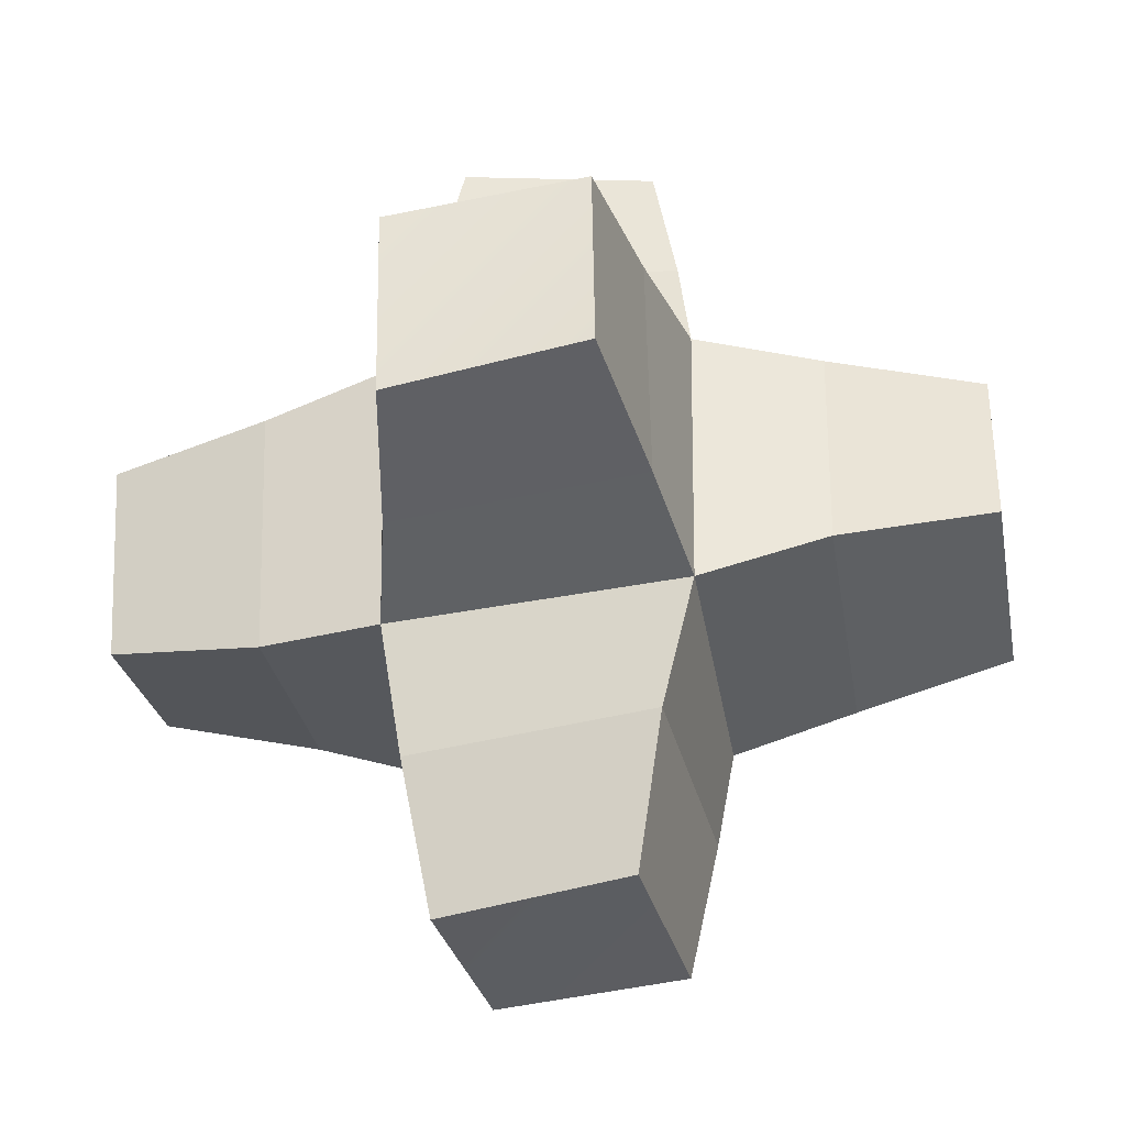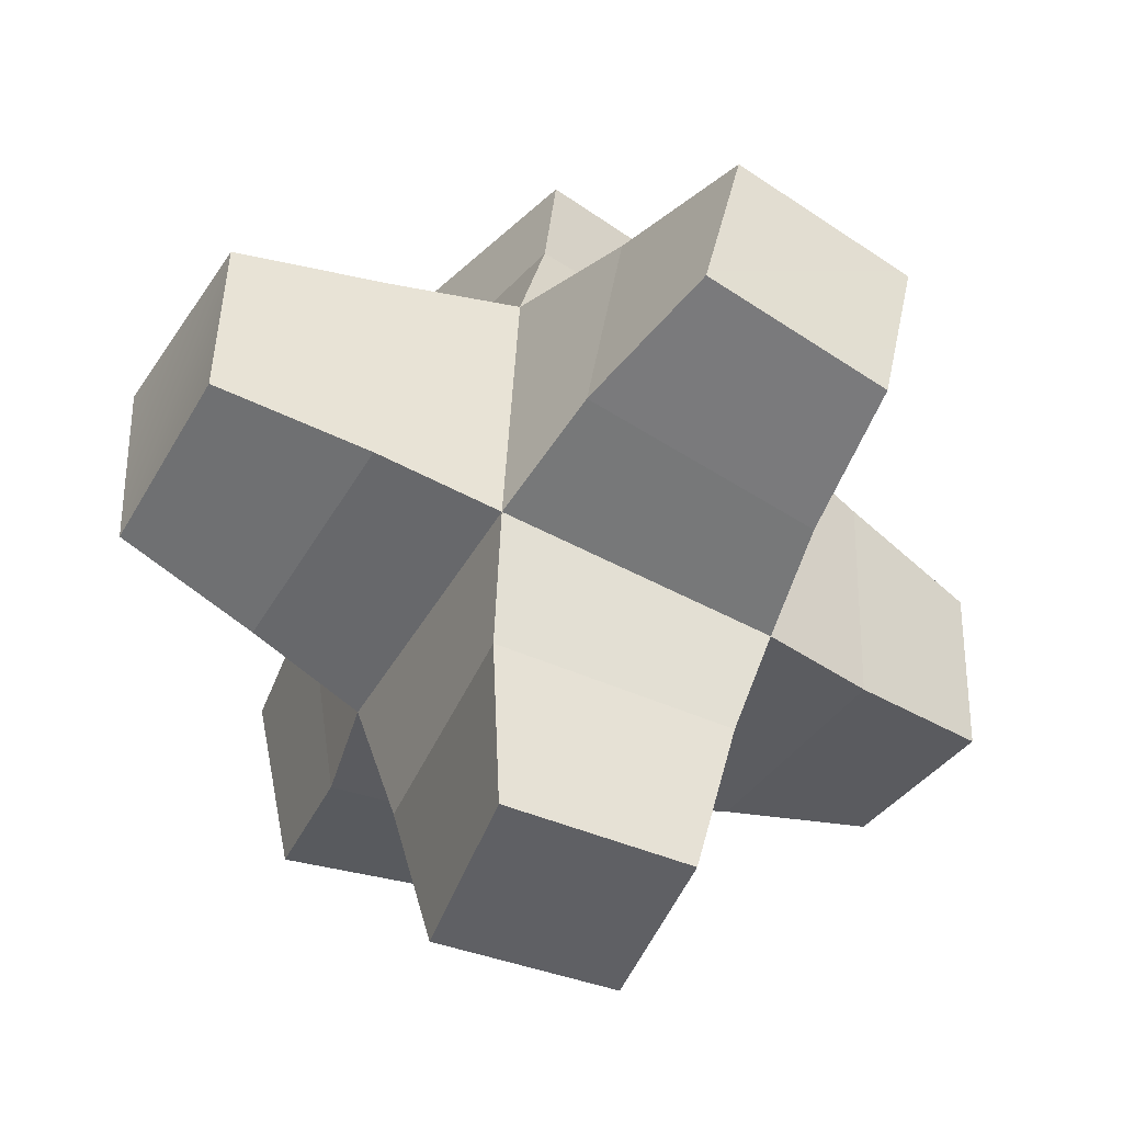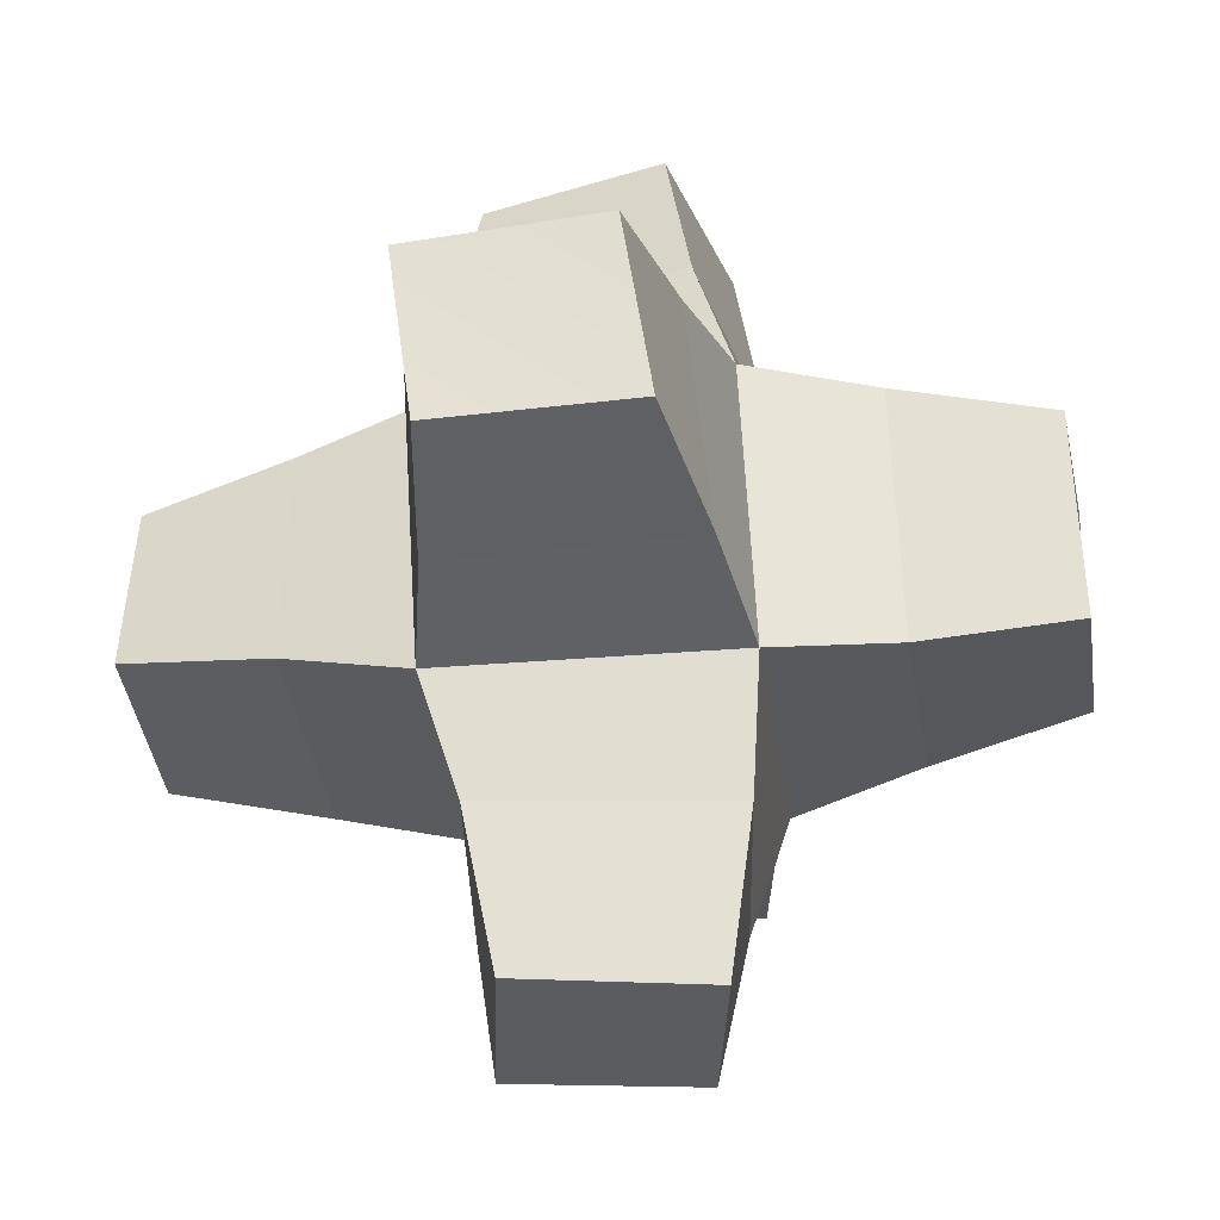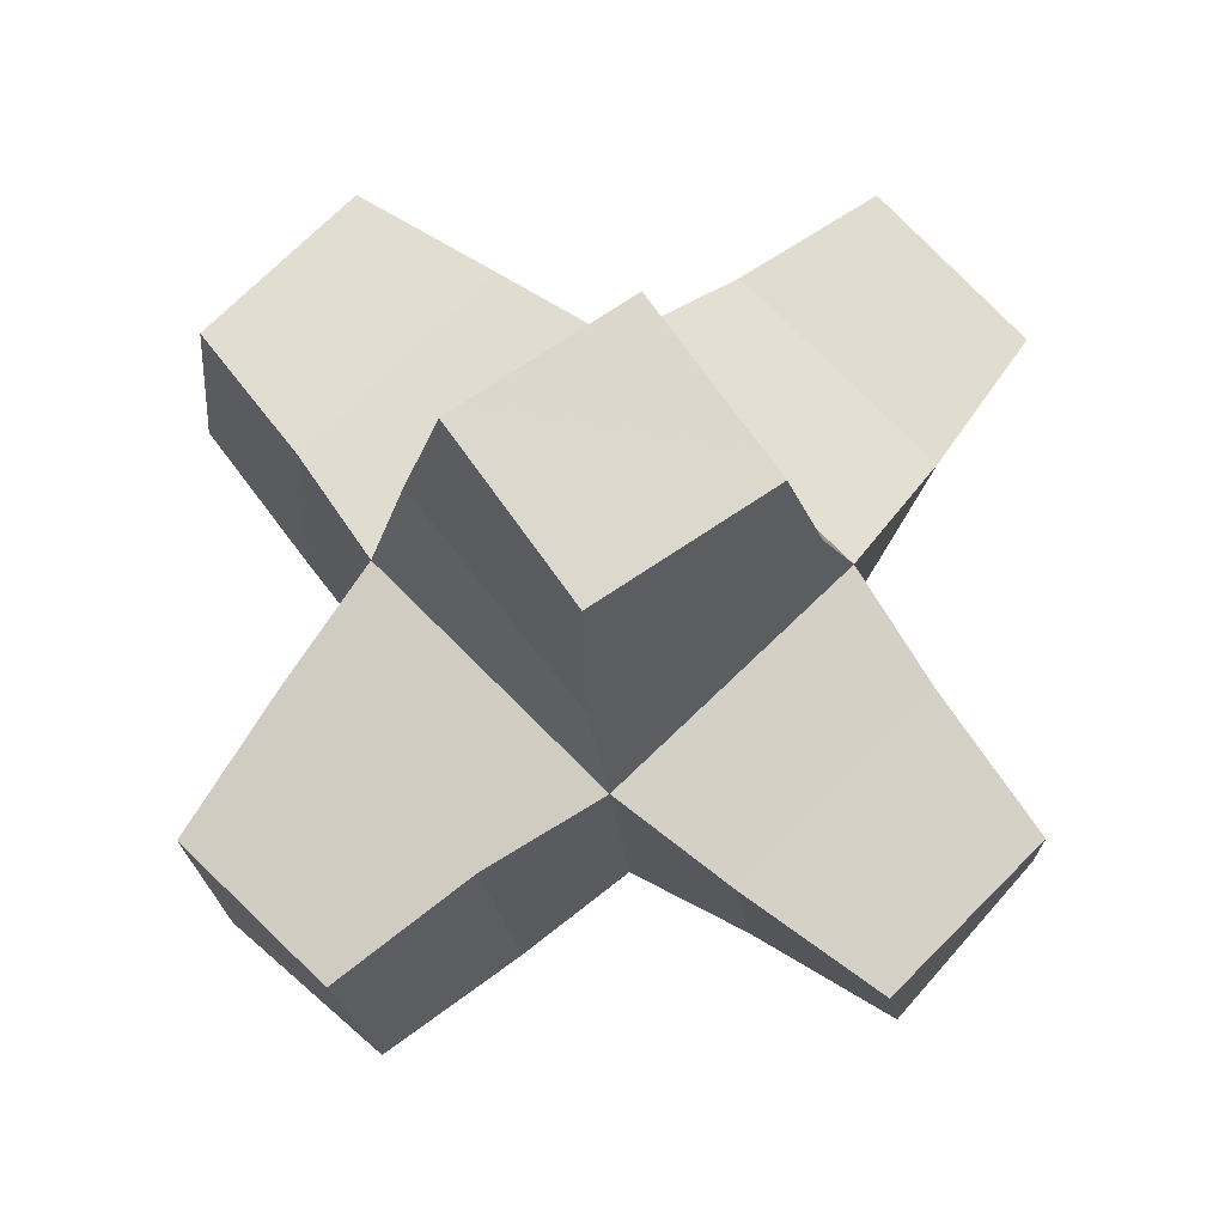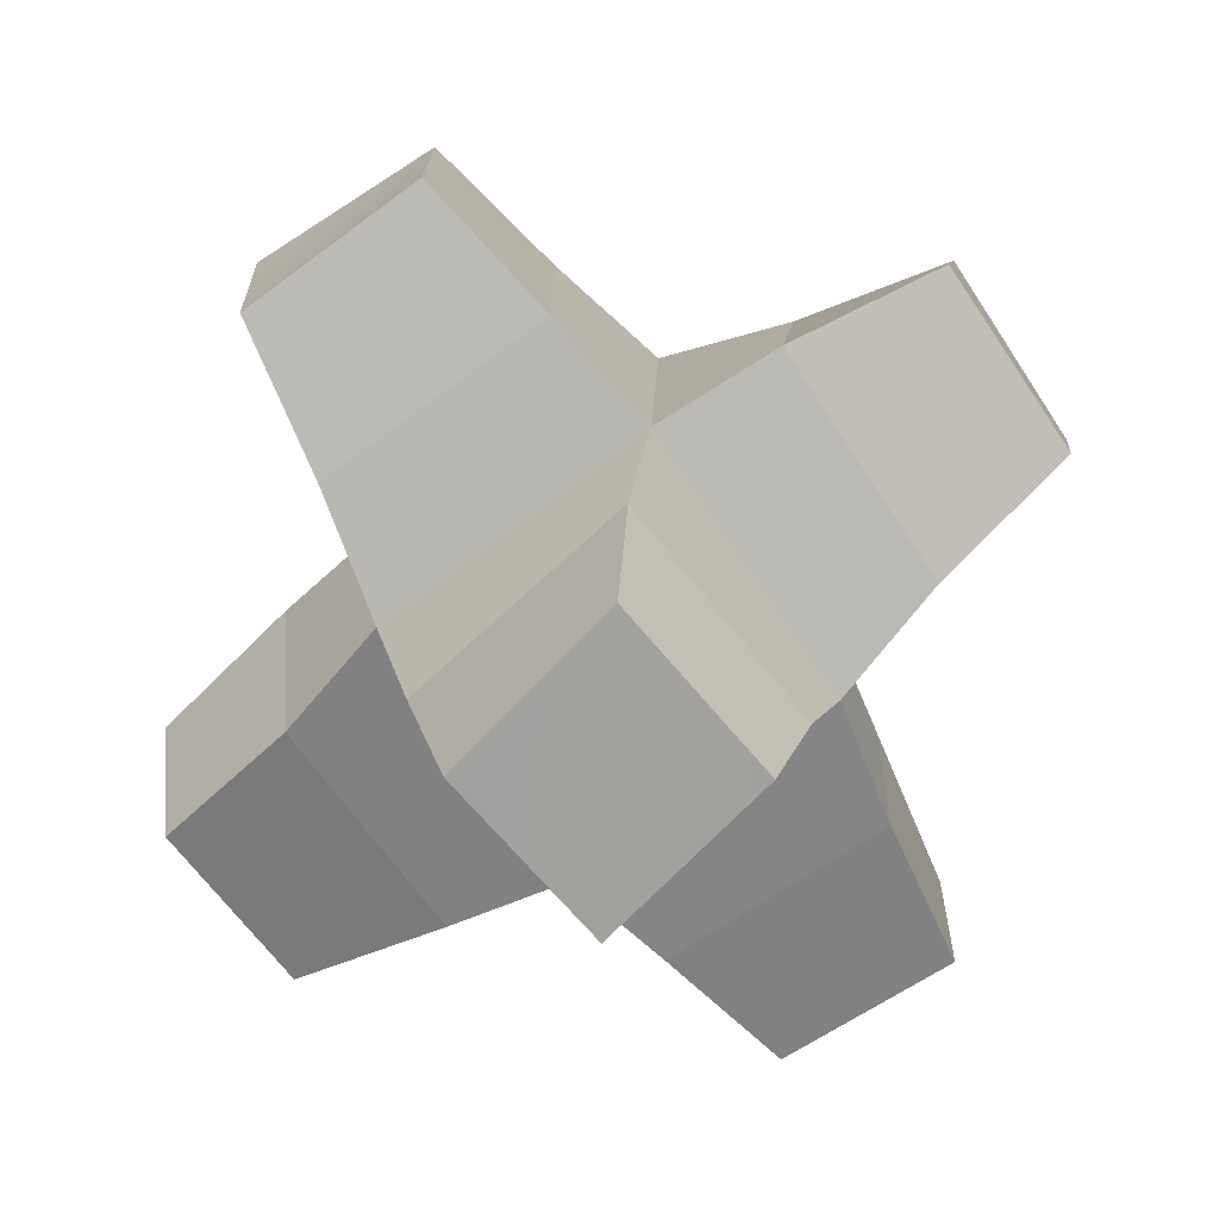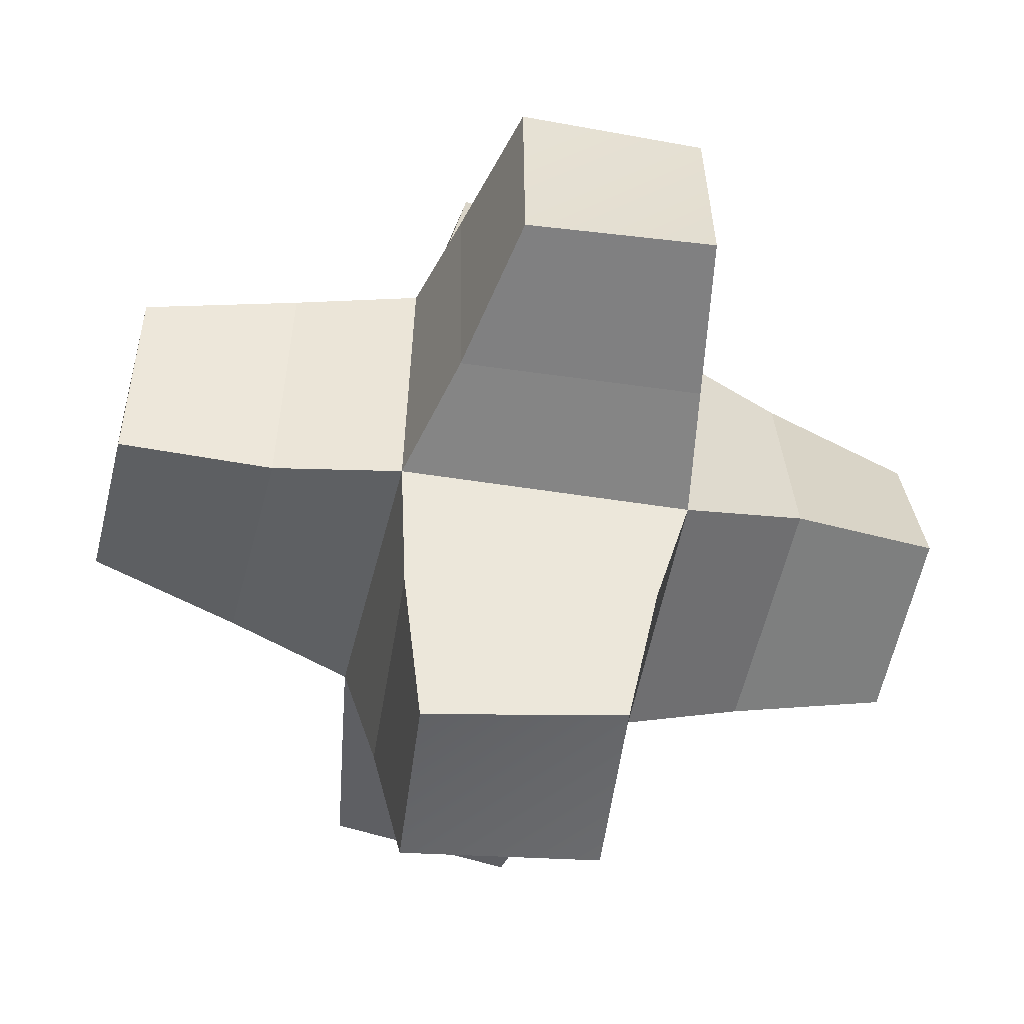
<metadata>
{"format":"obj","ext":"obj","renderer":"f3d","projection":"perspective","resolution":1024,"background":"white","views":[{"elev":-35.9,"azim":99.1,"up":"+Y"},{"elev":-45.0,"azim":148.3,"up":"+Y"},{"elev":-34.0,"azim":-80.0,"up":"+Z"},{"elev":72.7,"azim":43.1,"up":"+Z"},{"elev":-72.1,"azim":-56.2,"up":"+Y"},{"elev":-51.9,"azim":-104.1,"up":"+Y"}]}
</metadata>
<code>
v  -4.832 -17.84 3.552
v  -3.068 -18.04 -4.496
v  4.832 -17.84 -3.552
v  3.068 -18.04 4.496
v  -3.068 18.04 4.496
v  4.832 17.84 3.552
v  3.068 18.04 -4.496
v  -4.832 17.84 -3.552
v  -4.891 -3.095 17.96
v  3.086 -4.725 18.01
v  4.891 3.095 17.96
v  -3.086 4.725 18.01
v  17.8 -4.644 3.928
v  18.06 -3.502 -4.057
v  17.8 4.644 -3.928
v  18.06 3.502 4.057
v  4.891 -3.095 -17.96
v  -3.086 -4.725 -18.01
v  -4.891 3.095 -17.96
v  3.086 4.725 -18.01
v  -17.8 -4.644 -3.928
v  -18.06 -3.502 4.057
v  -17.8 4.644 3.928
v  -18.06 3.502 -4.057
v  -5.851 -6.398 -6.234
v  -4.299 -11.56 -5.606
v  -5.864 -11.36 4.69
v  -6.443 -5.922 6.12
v  6.443 -5.922 -6.12
v  5.864 -11.36 -4.69
v  5.851 -6.398 6.234
v  4.299 -11.56 5.606
v  6.443 5.922 6.12
v  5.864 11.36 4.69
v  -4.299 11.56 5.606
v  -5.851 6.398 6.234
v  5.851 6.398 -6.234
v  4.299 11.56 -5.606
v  -6.443 5.922 -6.12
v  -5.864 11.36 -4.69
v  4.259 -5.837 11.51
v  -5.961 -4.271 11.46
v  5.961 4.271 11.46
v  -4.259 5.837 11.51
v  11.58 -4.678 -5.222
v  11.32 -5.672 5.02
v  11.32 5.672 -5.02
v  11.58 4.678 5.222
v  -4.259 -5.837 -11.51
v  5.961 -4.271 -11.46
v  -5.961 4.271 -11.46
v  4.259 5.837 -11.51
v  -11.58 -4.678 5.222
v  -11.32 -5.672 -5.02
v  -11.32 5.672 5.02
v  -11.58 4.678 -5.222
g mesh_1
f 1 2 3 4
f 5 6 7 8
f 9 10 11 12
f 13 14 15 16
f 17 18 19 20
f 21 22 23 24
f 25 26 27 28
f 29 30 26 25
f 31 32 30 29
f 28 27 32 31
f 33 34 35 36
f 37 38 34 33
f 39 40 38 37
f 36 35 40 39
f 31 41 42 28
f 33 43 41 31
f 36 44 43 33
f 28 42 44 36
f 29 45 46 31
f 37 47 45 29
f 33 48 47 37
f 31 46 48 33
f 25 49 50 29
f 39 51 49 25
f 37 52 51 39
f 29 50 52 37
f 28 53 54 25
f 36 55 53 28
f 39 56 55 36
f 25 54 56 39
f 2 1 27 26
f 3 2 26 30
f 4 3 30 32
f 1 4 32 27
f 6 5 35 34
f 7 6 34 38
f 8 7 38 40
f 5 8 40 35
f 10 9 42 41
f 11 10 41 43
f 12 11 43 44
f 9 12 44 42
f 14 13 46 45
f 15 14 45 47
f 16 15 47 48
f 13 16 48 46
f 18 17 50 49
f 19 18 49 51
f 20 19 51 52
f 17 20 52 50
f 22 21 54 53
f 23 22 53 55
f 24 23 55 56
f 21 24 56 54

</code>
